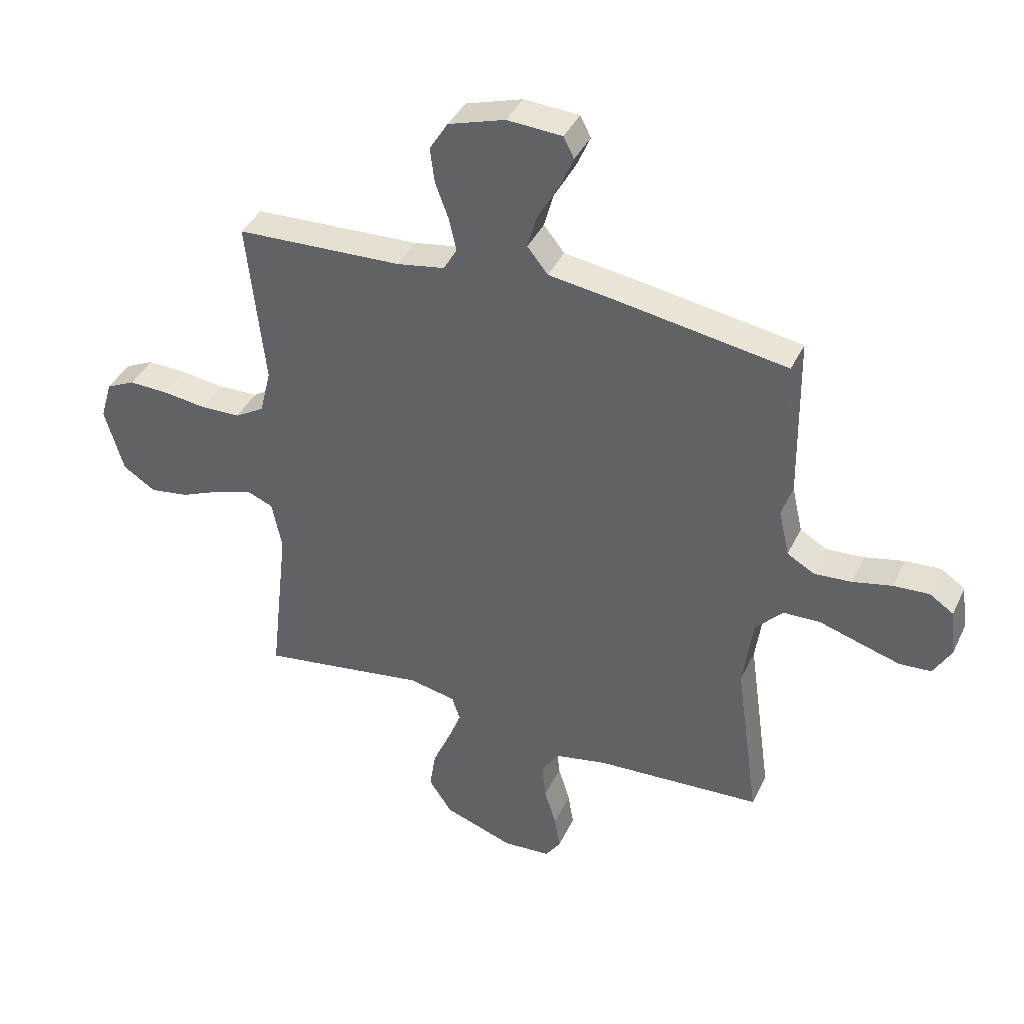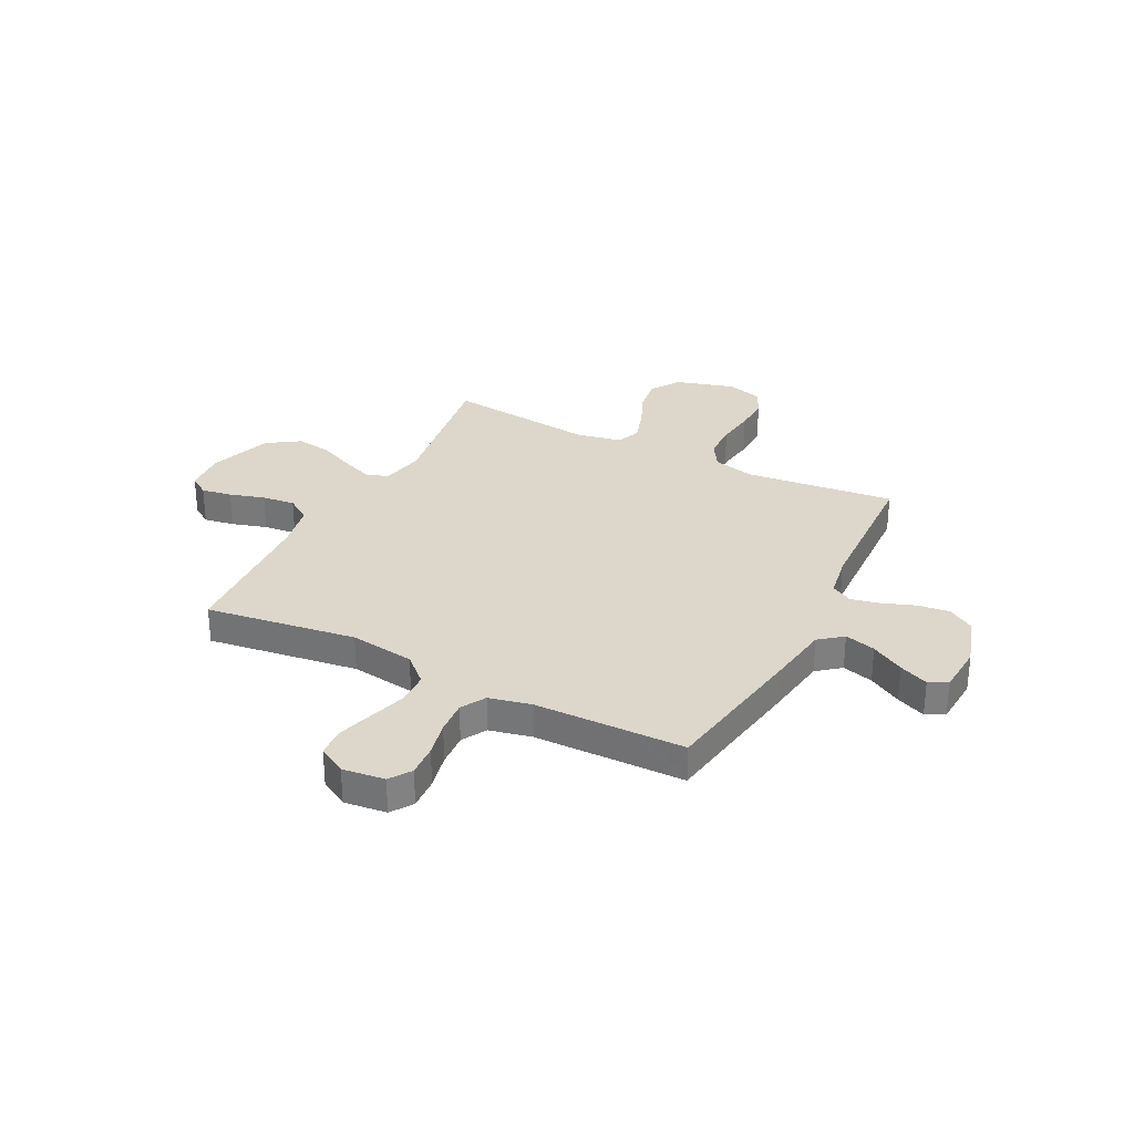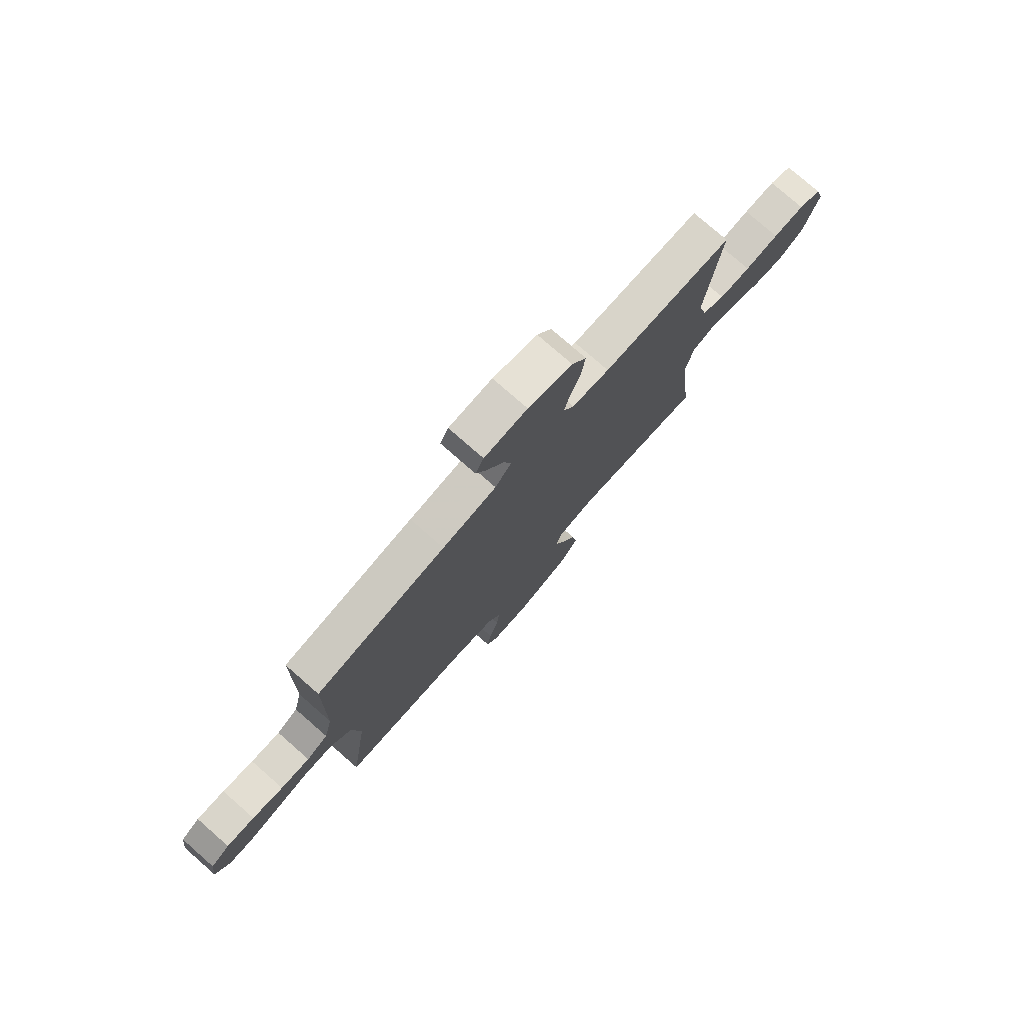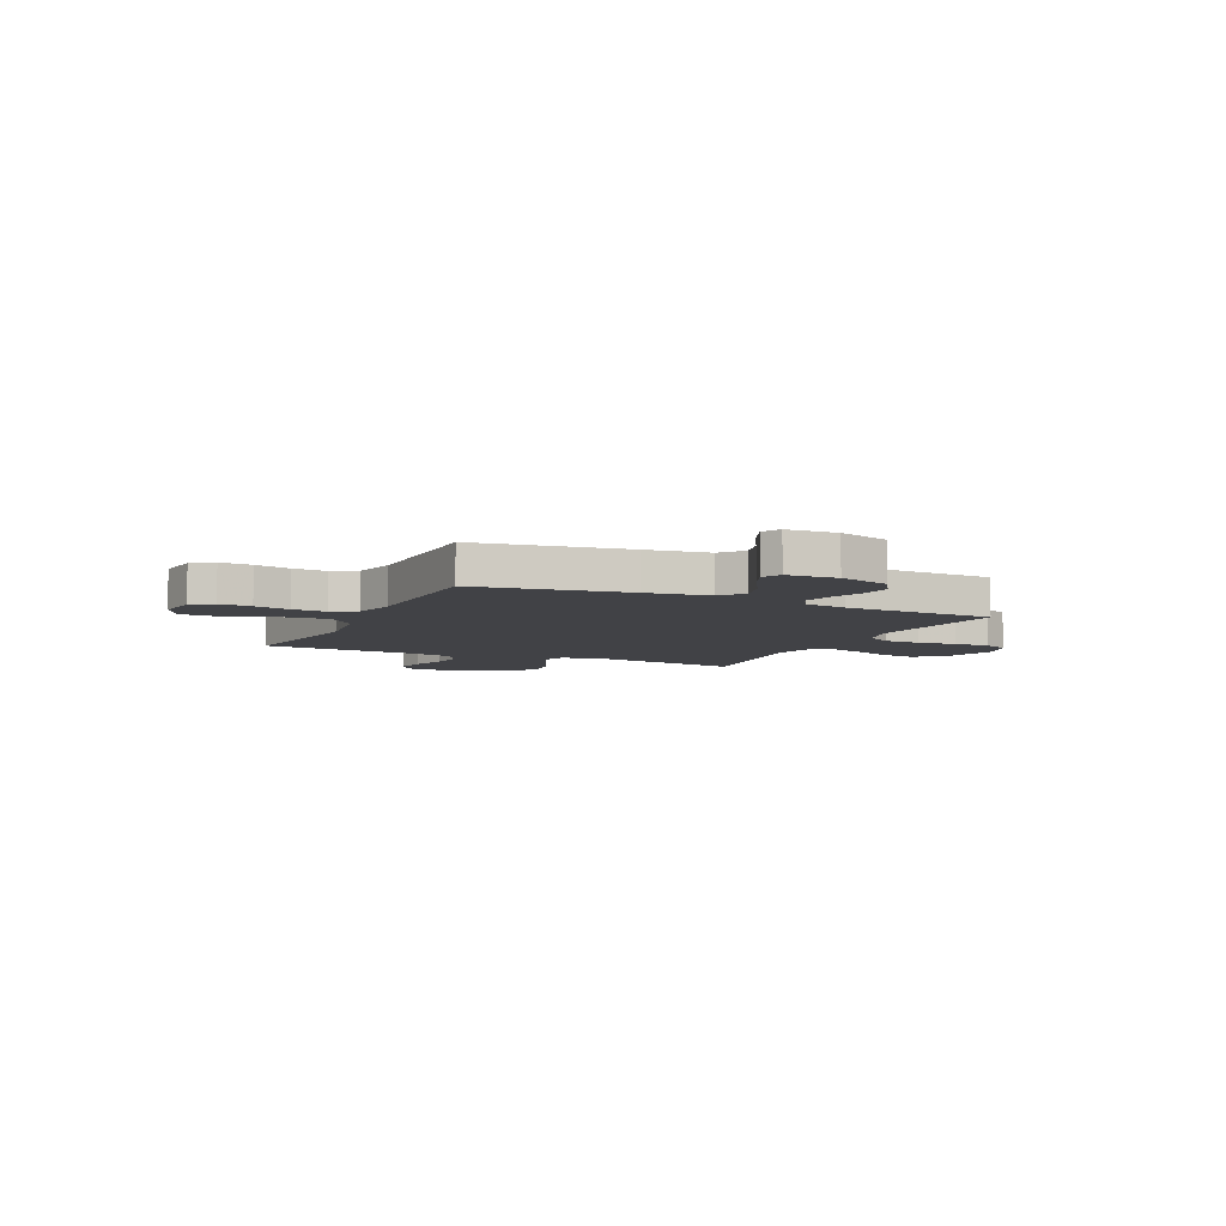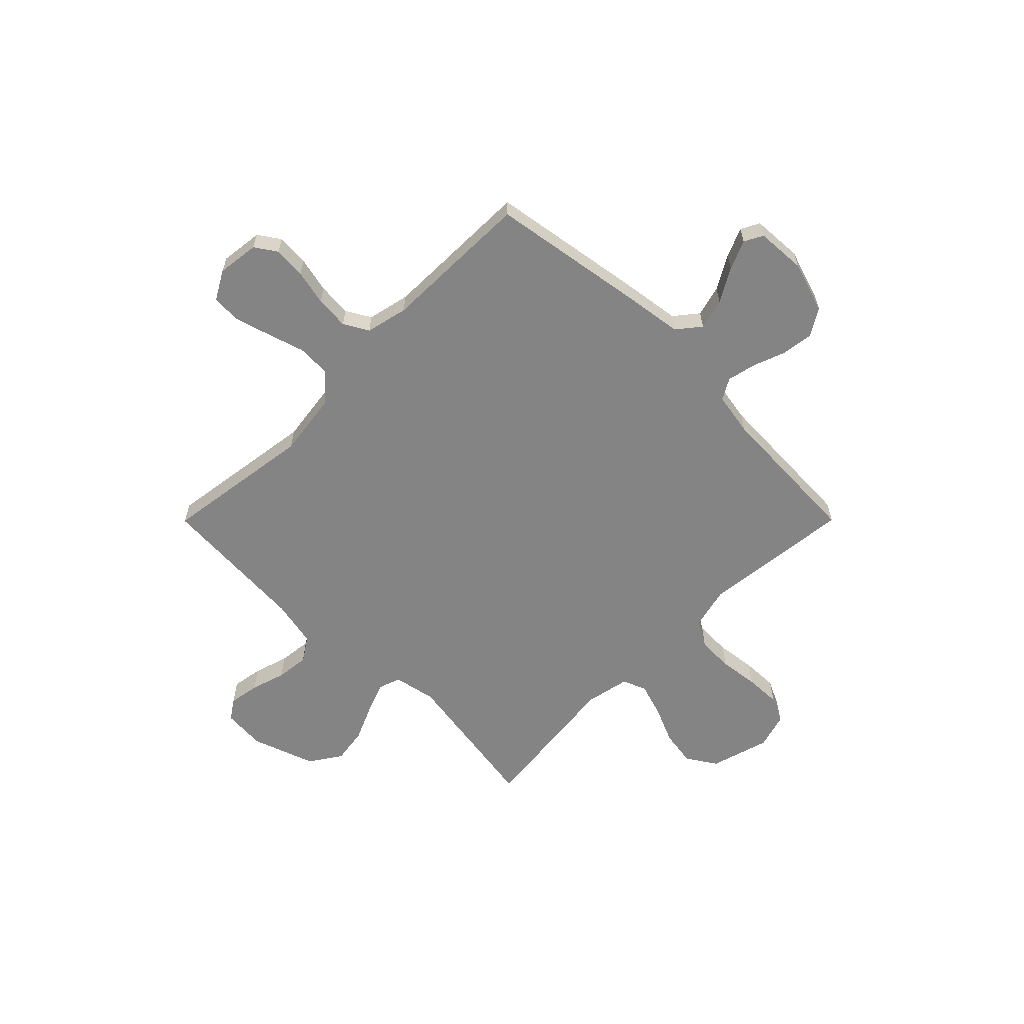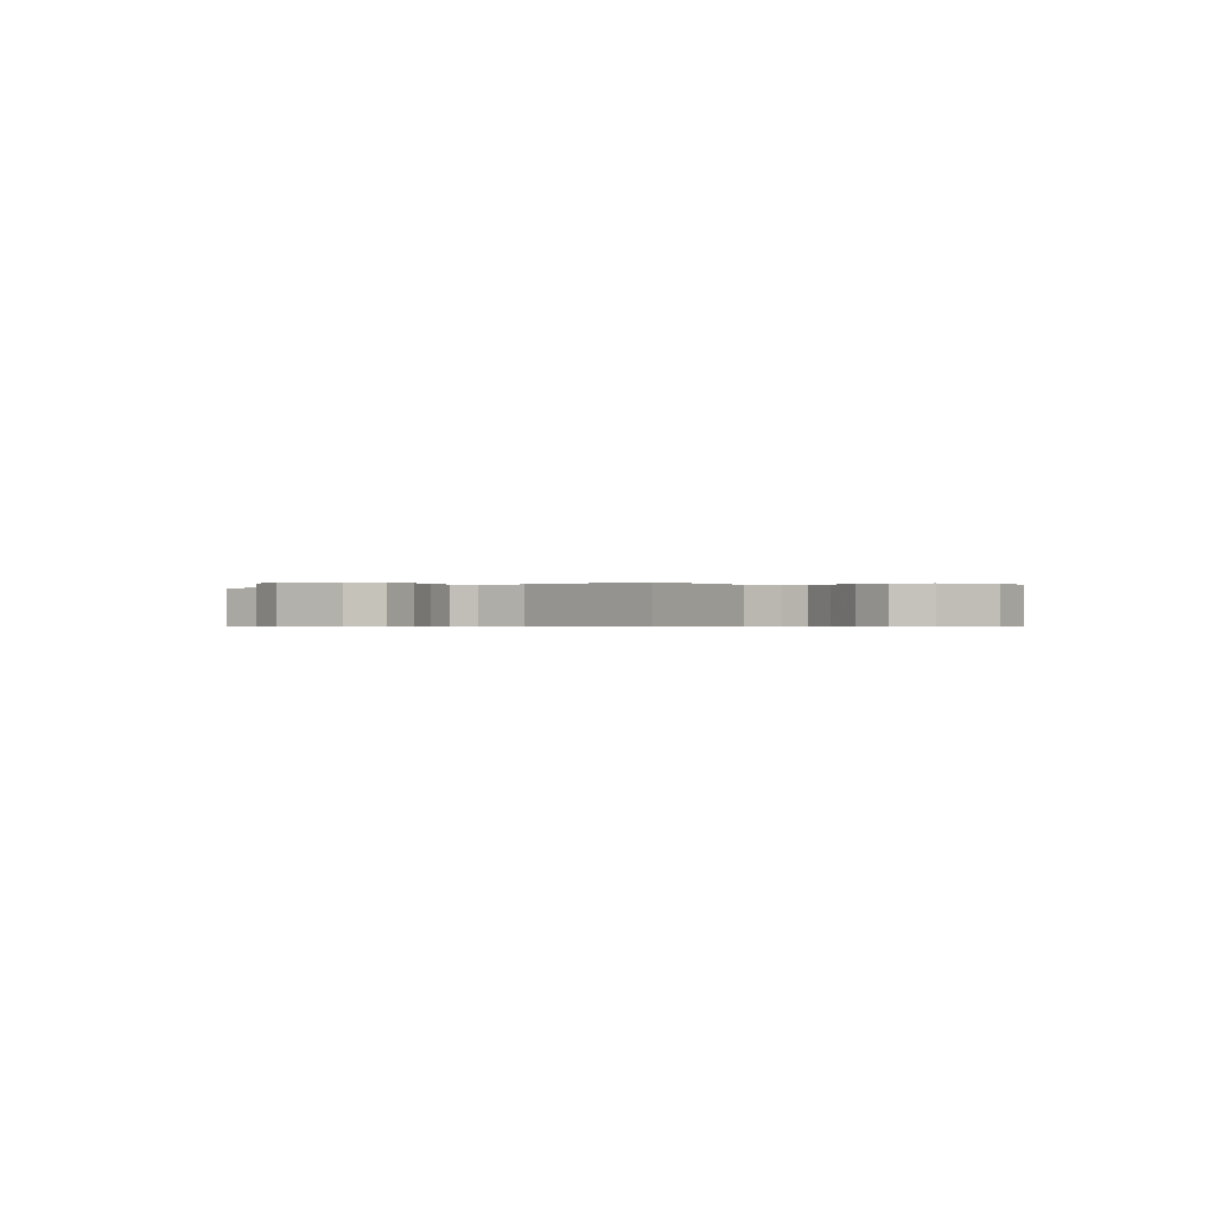
<metadata>
{"format":"obj","ext":"obj","renderer":"f3d","projection":"perspective","resolution":1024,"background":"white","views":[{"elev":39.6,"azim":-156.4,"up":"+Z"},{"elev":30.5,"azim":-62.9,"up":"+Y"},{"elev":77.6,"azim":-48.8,"up":"+Z"},{"elev":-6.7,"azim":-25.1,"up":"+Y"},{"elev":-61.3,"azim":-44.9,"up":"+Y"},{"elev":-0.4,"azim":129.9,"up":"+Y"}]}
</metadata>
<code>
v 0.5 0.07 0.5
v 0.468 0.07 0.2
v 0.488 0.07 0.118
v 0.541 0.07 0.086
v 0.613 0.07 0.084
v 0.691 0.07 0.094
v 0.763 0.07 0.096
v 0.815 0.07 0.071
v 0.836 0.07 0
v 0.802 0.07 -0.118
v 0.743 0.07 -0.156
v 0.672 0.07 -0.145
v 0.598 0.07 -0.113
v 0.531 0.07 -0.092
v 0.484 0.07 -0.111
v 0.466 0.07 -0.2
v 0.5 0.07 -0.5
v 0.2 0.07 -0.454
v 0.115 0.07 -0.471
v 0.1 0.07 -0.515
v 0.124 0.07 -0.577
v 0.156 0.07 -0.649
v 0.167 0.07 -0.72
v 0.125 0.07 -0.783
v 0 0.07 -0.827
v -0.086 0.07 -0.821
v -0.113 0.07 -0.781
v -0.103 0.07 -0.72
v -0.082 0.07 -0.651
v -0.075 0.07 -0.585
v -0.106 0.07 -0.537
v -0.2 0.07 -0.518
v -0.5 0.07 -0.5
v -0.458 0.07 -0.2
v -0.476 0.07 -0.071
v -0.525 0.07 -0.018
v -0.592 0.07 -0.016
v -0.667 0.07 -0.039
v -0.738 0.07 -0.06
v -0.795 0.07 -0.056
v -0.827 0.07 0
v -0.817 0.07 0.084
v -0.774 0.07 0.113
v -0.71 0.07 0.109
v -0.639 0.07 0.093
v -0.572 0.07 0.088
v -0.523 0.07 0.116
v -0.504 0.07 0.2
v -0.5 0.07 0.5
v -0.2 0.07 0.548
v -0.075 0.07 0.566
v -0.038 0.07 0.612
v -0.055 0.07 0.674
v -0.093 0.07 0.74
v -0.118 0.07 0.798
v -0.099 0.07 0.835
v 0 0.07 0.841
v 0.102 0.07 0.809
v 0.135 0.07 0.756
v 0.127 0.07 0.693
v 0.103 0.07 0.628
v 0.09 0.07 0.57
v 0.114 0.07 0.528
v 0.2 0.07 0.513
v 0.5 0 0.5
v 0.468 0 0.2
v 0.488 0 0.118
v 0.541 0 0.086
v 0.613 0 0.084
v 0.691 0 0.094
v 0.763 0 0.096
v 0.815 0 0.071
v 0.836 0 0
v 0.802 0 -0.118
v 0.743 0 -0.156
v 0.672 0 -0.145
v 0.598 0 -0.113
v 0.531 0 -0.092
v 0.484 0 -0.111
v 0.466 0 -0.2
v 0.5 0 -0.5
v 0.2 0 -0.454
v 0.115 0 -0.471
v 0.1 0 -0.515
v 0.124 0 -0.577
v 0.156 0 -0.649
v 0.167 0 -0.72
v 0.125 0 -0.783
v 0 0 -0.827
v -0.086 0 -0.821
v -0.113 0 -0.781
v -0.103 0 -0.72
v -0.082 0 -0.651
v -0.075 0 -0.585
v -0.106 0 -0.537
v -0.2 0 -0.518
v -0.5 0 -0.5
v -0.458 0 -0.2
v -0.476 0 -0.071
v -0.525 0 -0.018
v -0.592 0 -0.016
v -0.667 0 -0.039
v -0.738 0 -0.06
v -0.795 0 -0.056
v -0.827 0 0
v -0.817 0 0.084
v -0.774 0 0.113
v -0.71 0 0.109
v -0.639 0 0.093
v -0.572 0 0.088
v -0.523 0 0.116
v -0.504 0 0.2
v -0.5 0 0.5
v -0.2 0 0.548
v -0.075 0 0.566
v -0.038 0 0.612
v -0.055 0 0.674
v -0.093 0 0.74
v -0.118 0 0.798
v -0.099 0 0.835
v 0 0 0.841
v 0.102 0 0.809
v 0.135 0 0.756
v 0.127 0 0.693
v 0.103 0 0.628
v 0.09 0 0.57
v 0.114 0 0.528
v 0.2 0 0.513
f 58 59 60 61
f 58 61 62
f 57 58 62
f 56 57 62
f 53 54 55 56
f 52 53 56 62
f 51 52 62 63
f 48 49 50 51
f 47 48 51 63
f 42 43 44 45
f 42 45 46
f 41 42 46
f 40 41 46
f 37 38 39 40
f 37 40 46 47
f 32 33 34
f 31 32 34 35
f 26 27 28 29
f 26 29 30
f 25 26 30
f 24 25 30
f 21 22 23 24
f 20 21 24 30
f 19 20 30 31
f 16 17 18
f 15 16 18 19
f 10 11 12 13
f 10 13 14
f 9 10 14
f 8 9 14
f 5 6 7 8
f 4 5 8 14
f 3 4 14 15
f 64 1 2
f 36 37 47 63
f 35 36 63 64
f 19 31 35 64
f 15 19 64
f 2 3 15 64
f 125 124 123 122
f 126 125 122
f 126 122 121
f 126 121 120
f 120 119 118 117
f 126 120 117 116
f 127 126 116 115
f 115 114 113 112
f 127 115 112 111
f 109 108 107 106
f 110 109 106
f 110 106 105
f 110 105 104
f 104 103 102 101
f 111 110 104 101
f 98 97 96
f 99 98 96 95
f 93 92 91 90
f 94 93 90
f 94 90 89
f 94 89 88
f 88 87 86 85
f 94 88 85 84
f 95 94 84 83
f 82 81 80
f 83 82 80 79
f 77 76 75 74
f 78 77 74
f 78 74 73
f 78 73 72
f 72 71 70 69
f 78 72 69 68
f 79 78 68 67
f 66 65 128
f 127 111 101 100
f 128 127 100 99
f 128 99 95 83
f 128 83 79
f 128 79 67 66
f 1 65 66 2
f 2 66 67 3
f 3 67 68 4
f 4 68 69 5
f 5 69 70 6
f 6 70 71 7
f 7 71 72 8
f 8 72 73 9
f 9 73 74 10
f 10 74 75 11
f 11 75 76 12
f 12 76 77 13
f 13 77 78 14
f 14 78 79 15
f 15 79 80 16
f 16 80 81 17
f 17 81 82 18
f 18 82 83 19
f 19 83 84 20
f 20 84 85 21
f 21 85 86 22
f 22 86 87 23
f 23 87 88 24
f 24 88 89 25
f 25 89 90 26
f 26 90 91 27
f 27 91 92 28
f 28 92 93 29
f 29 93 94 30
f 30 94 95 31
f 31 95 96 32
f 32 96 97 33
f 33 97 98 34
f 34 98 99 35
f 35 99 100 36
f 36 100 101 37
f 37 101 102 38
f 38 102 103 39
f 39 103 104 40
f 40 104 105 41
f 41 105 106 42
f 42 106 107 43
f 43 107 108 44
f 44 108 109 45
f 45 109 110 46
f 46 110 111 47
f 47 111 112 48
f 48 112 113 49
f 49 113 114 50
f 50 114 115 51
f 51 115 116 52
f 52 116 117 53
f 53 117 118 54
f 54 118 119 55
f 55 119 120 56
f 56 120 121 57
f 57 121 122 58
f 58 122 123 59
f 59 123 124 60
f 60 124 125 61
f 61 125 126 62
f 62 126 127 63
f 63 127 128 64
f 64 128 65 1

</code>
